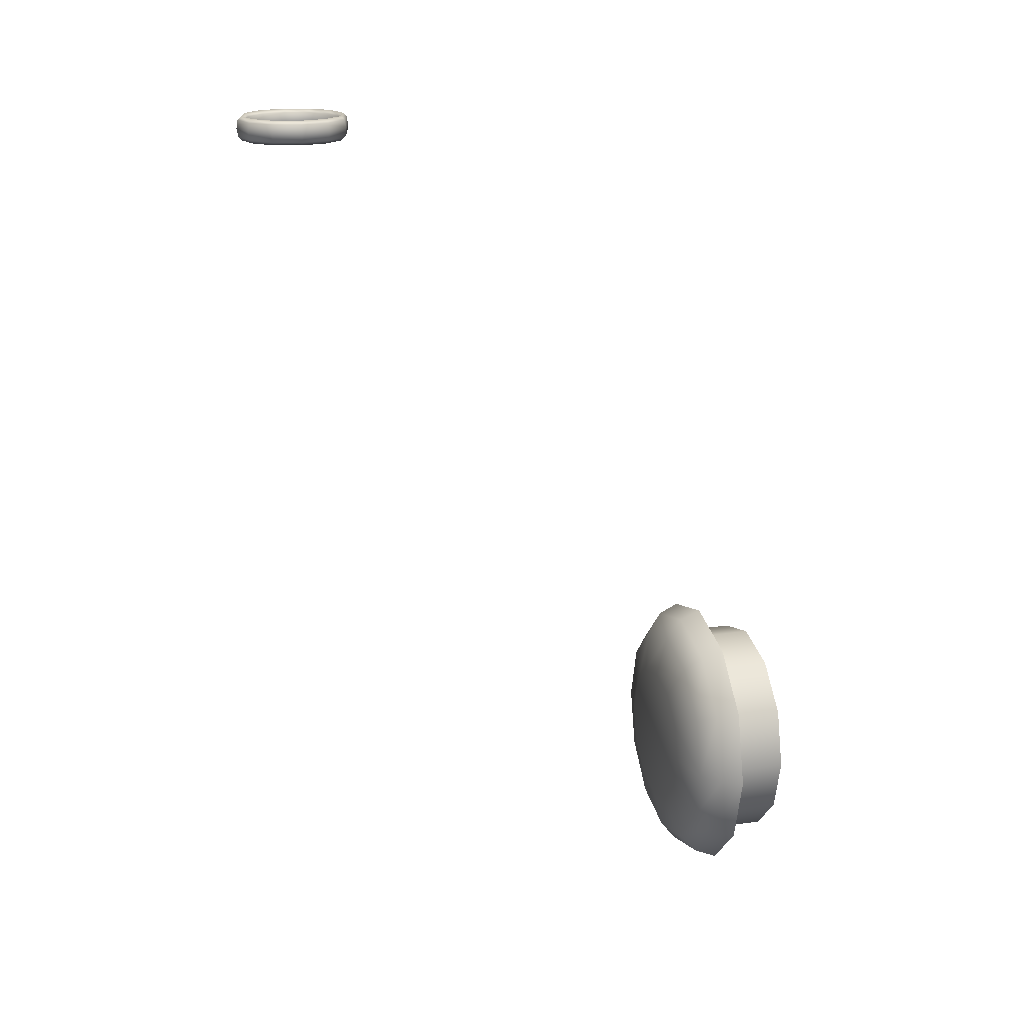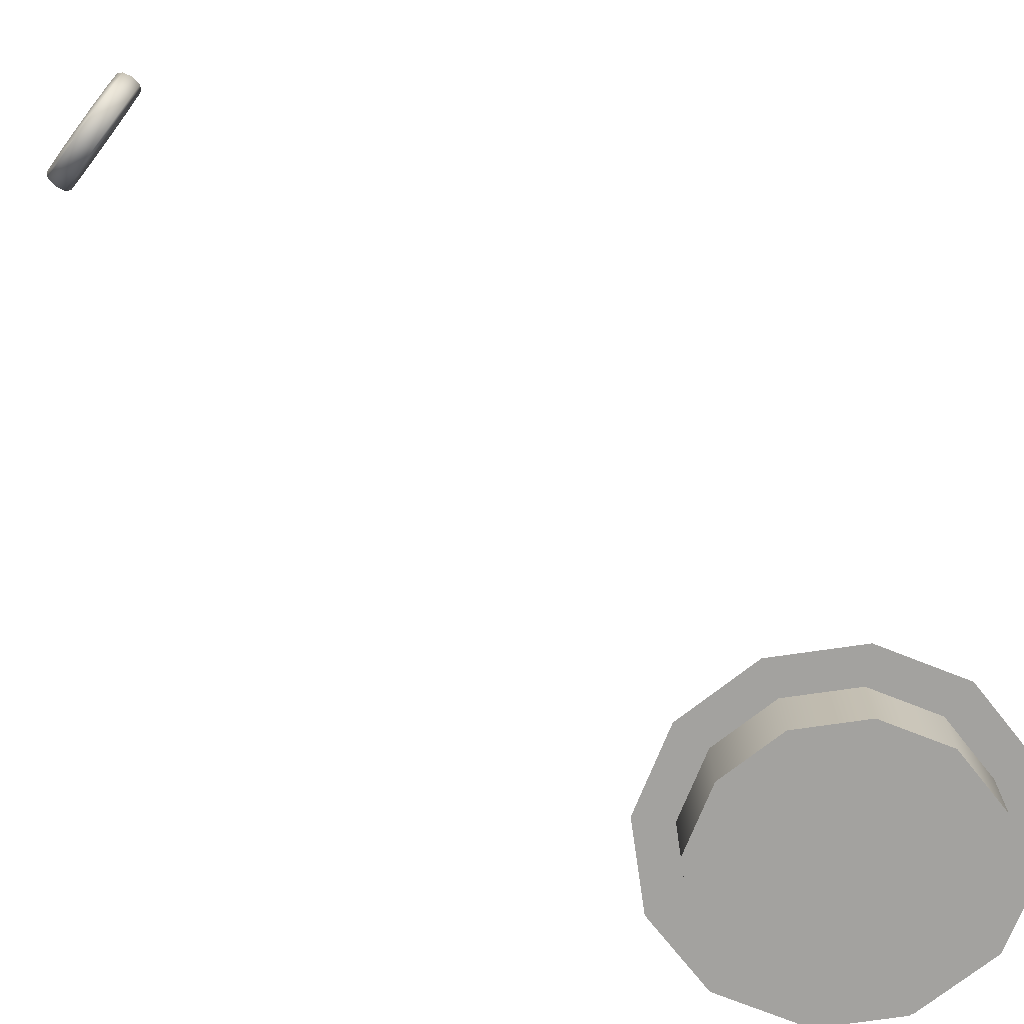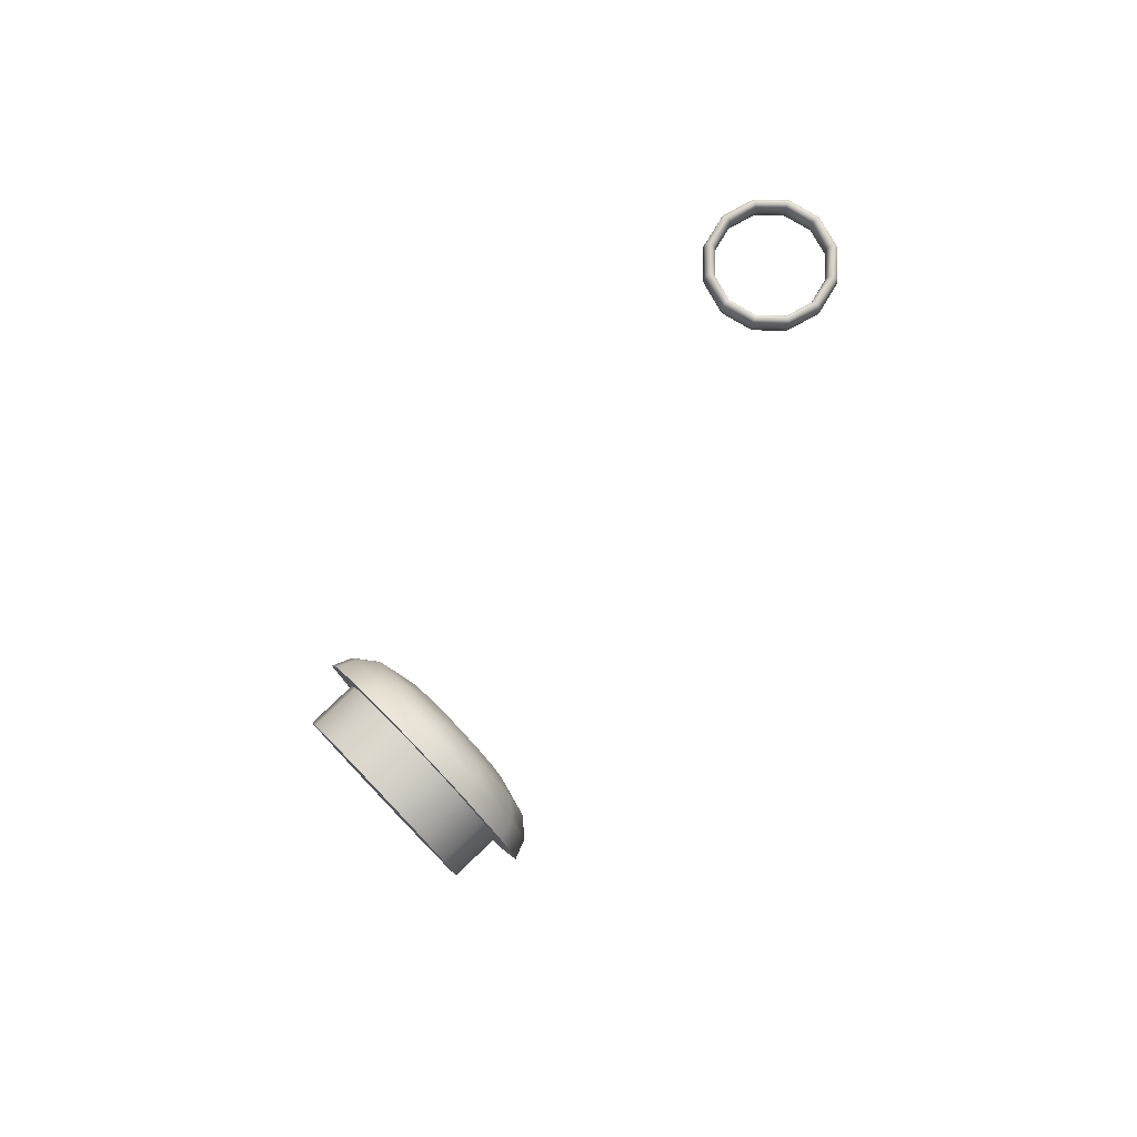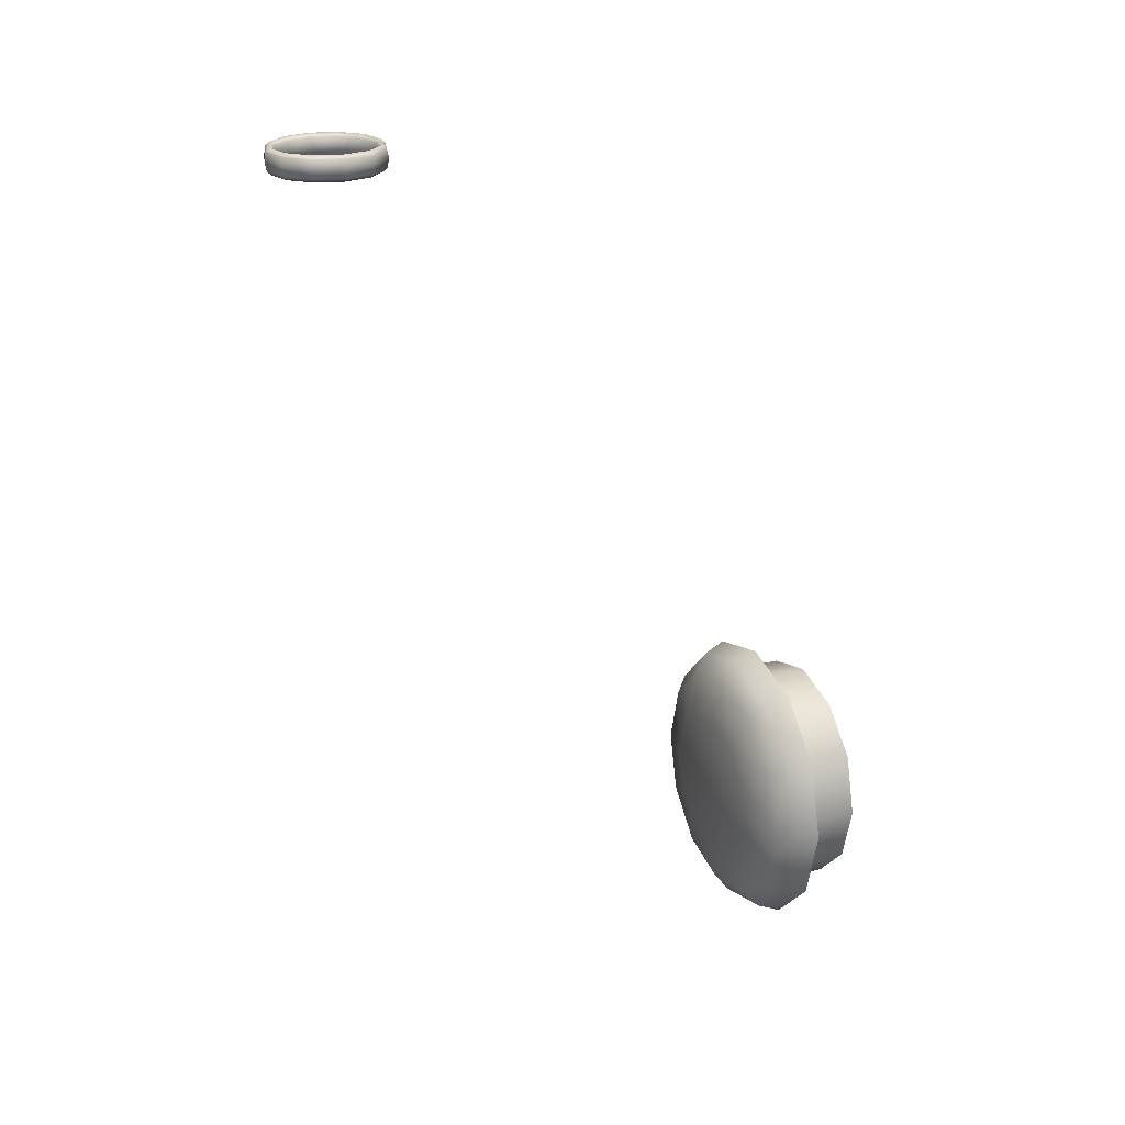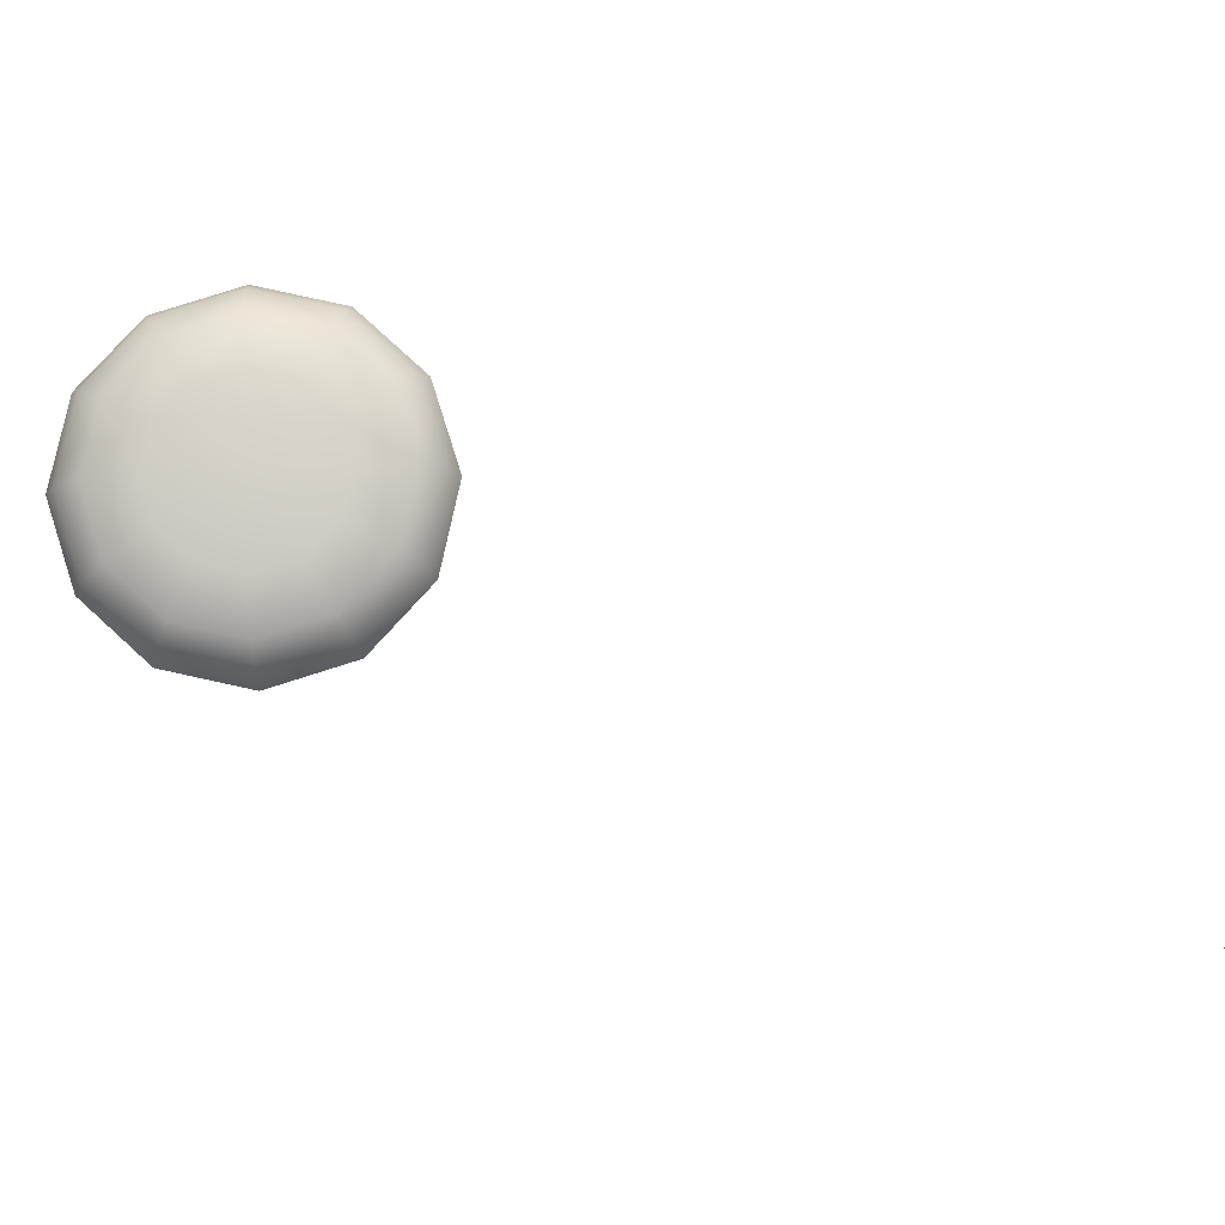
<metadata>
{"format":"obj","ext":"obj","renderer":"f3d","projection":"perspective","resolution":1024,"background":"white","views":[{"elev":18.7,"azim":74.5,"up":"+Y"},{"elev":-72.5,"azim":-126.7,"up":"+Z"},{"elev":77.6,"azim":-133.9,"up":"+Y"},{"elev":22.9,"azim":66.7,"up":"+Y"},{"elev":79.7,"azim":117.4,"up":"+Z"}]}
</metadata>
<code>
o Sink_14_Sink_14_0_GeomSubset_1
v 0.3233 0.223 -0.0735
v 0.3289 0.223 -0.06561
v 0.3246 0.2274 -0.06561
v -0.001999 0.2274 -0.06561
v 0.3289 -0.1871 -0.06561
v 0.3246 0.2274 0.08123
v 0.3289 0.223 0.08123
v 0.317 0.2199 0.09109
v 0.3029 0.197 -0.000478
v 0.2988 0.1953 -0.005929
v 0.2981 0.2019 -0.000956
v 0.2957 0.1984 -0.006382
v 0.3215 0.2148 0.09109
v 0.2978 0.2021 0.0858
v 0.3011 0.2045 0.09109
v 0.3029 0.197 0.0858
v 0.3069 0.1987 0.09109
v -0.001999 0.2274 0.08123
v -0.001999 0.223 -0.0735
v 0.3236 -0.1871 -0.0735
v -0.001999 0.2021 -0.001476
v -0.001999 0.1933 -0.005644
v 0.3289 -0.1871 0.08121
v 0.3029 -0.1871 0.08736
v 0.3215 -0.1874 0.09105
v 0.3058 -0.1871 0.09096
v -0.001999 0.1984 -0.006482
v -0.001999 0.2199 0.09109
v -0.001999 0.2021 0.0858
v 0.3237 -0.2228 -0.0735
v -0.3273 0.223 -0.0735
v 0.3289 -0.2228 -0.06561
v 0.3021 -0.188 0.08386
v 0.3193 -0.2308 -0.06561
v -0.3286 0.2274 -0.06561
v 0.3194 -0.2308 0.08123
v -0.001999 -0.2228 -0.0735
v -0.001999 -0.188 0.08384
v 0.3289 -0.2228 0.08123
v -0.2997 0.1984 -0.006417
v 0.3215 -0.2193 0.09109
v -0.3018 0.2021 0.0858
v 0.3029 -0.2038 0.09109
v -0.321 0.2199 0.09109
v 0.3166 -0.2234 0.09109
v -0.001999 -0.2308 -0.06561
v -0.001999 -0.1871 -0.0735
v -0.3286 0.2274 0.08123
v -0.3021 0.2019 -0.000956
v -0.3329 0.223 -0.06561
v -0.3028 0.1939 -0.005746
v -0.3276 -0.1871 -0.0735
v -0.001999 -0.2038 0.09109
v -0.001999 -0.2331 0.08115
v -0.3069 0.197 -0.000478
v -0.3069 0.197 0.0858
v -0.3329 0.223 0.08123
v -0.3051 0.2045 0.09109
v -0.3255 0.2148 0.09109
v -0.3109 0.1987 0.09109
v -0.001999 -0.2257 0.09109
v -0.3277 -0.2228 -0.0735
v -0.3233 -0.2308 -0.06561
v -0.3069 -0.1871 0.08736
v -0.3329 -0.1871 -0.06561
v -0.3098 -0.1871 0.09096
v -0.3329 -0.1871 0.08121
v -0.3061 -0.188 0.08382
v -0.3255 -0.1874 0.09105
v -0.3234 -0.2308 0.08123
v -0.3206 -0.2234 0.09109
v -0.3329 -0.2228 -0.06561
v -0.3069 -0.2038 0.09109
v -0.3329 -0.2228 0.08123
v -0.3255 -0.2193 0.09109
v -0.001999 0.2045 0.09109
v 0.0114 0.09334 -0.005746
v 0.02077 0.08444 -0.005746
v -0.001999 0.09772 -0.005746
v 0.02392 0.07185 -0.005746
v -0.01539 0.09333 -0.005747
v 0.02026 0.0594 -0.005746
v -0.02476 0.08443 -0.005746
v 0.01142 0.05065 -0.005746
v -0.02792 0.07185 -0.005747
v -0.001999 0.04682 -0.005746
v -0.02426 0.0594 -0.005746
v -0.01542 0.05065 -0.005746
v 0.3234 0.07187 -0.0735
v 0.3289 0.07187 -0.06561
v 0.3289 0.07187 0.08122
v 0.3215 0.07187 0.09108
v 0.3066 0.07187 0.09105
v 0.3029 0.07187 0.08622
v -0.3069 0.07187 0.08622
v -0.3106 0.07187 0.09105
v -0.3255 0.07187 0.09108
v -0.3329 0.07187 0.08122
v -0.3329 0.07187 -0.06561
v -0.3274 0.07187 -0.0735
v 0.3029 0.07187 -0.000478
v 0.2997 0.07187 -0.005746
v -0.3037 0.07187 -0.005746
v -0.3069 0.07187 -0.000478
v 0.1555 0.07398 -0.005835
v 0.1578 0.1176 -0.005837
v -0.16 0.07384 -0.005817
v -0.162 0.1171 -0.00577
v -0.001999 -0.02128 -0.00638
v -0.001999 -0.02916 -0.005051
v 0.1048 -0.02916 -0.004862
v 0.09576 -0.02128 -0.006389
v -0.1074 -0.02128 -0.006391
v -0.1171 -0.02916 -0.004644
v 0.3289 -0.02128 -0.06561
v 0.3289 -0.02916 -0.06561
v 0.3235 -0.02916 -0.0735
v 0.3235 -0.02128 -0.0735
v 0.3289 -0.02128 0.08122
v 0.3289 -0.02916 0.08122
v 0.3215 -0.02128 0.09107
v 0.3215 -0.02916 0.09107
v 0.3064 -0.02128 0.09102
v 0.3064 -0.02916 0.09102
v 0.3029 -0.02128 0.08658
v 0.3029 -0.02916 0.08662
v -0.3069 -0.02916 0.0867
v -0.3069 -0.02128 0.08666
v -0.3103 -0.02128 0.09102
v -0.3103 -0.02916 0.09101
v -0.3255 -0.02128 0.09107
v -0.3255 -0.02916 0.09107
v -0.3329 -0.02128 0.08122
v -0.3329 -0.02916 0.08122
v -0.3329 -0.02128 -0.06561
v -0.3329 -0.02916 -0.06561
v -0.3275 -0.02128 -0.0735
v -0.3275 -0.02916 -0.0735
v 0.3029 -0.02128 -0.000478
v 0.3029 -0.02916 0.000784
v 0.3004 -0.02128 -0.006386
v 0.3005 -0.02916 -0.005116
v -0.3046 -0.02128 -0.006391
v -0.3047 -0.02916 -0.004972
v -0.3069 -0.02128 -0.000478
v -0.3069 -0.02916 0.000929
v -0.001999 -0.02916 -0.0735
v -0.001999 -0.02128 -0.0735
v 0.1425 0.03459 -0.006009
v 0.3001 0.02529 -0.006066
v 0.3029 0.02529 -0.000478
v 0.3029 0.02529 0.0864
v 0.3065 0.02529 0.09104
v 0.3215 0.02529 0.09108
v 0.3289 0.02529 0.08122
v 0.3289 0.02529 -0.06561
v 0.3234 0.02529 -0.0735
v -0.3275 0.02529 -0.0735
v -0.3329 0.02529 -0.06561
v -0.3329 0.02529 0.08122
v -0.3255 0.02529 0.09108
v -0.3105 0.02529 0.09104
v -0.3069 0.02529 0.08644
v -0.3069 0.02529 -0.000478
v -0.3041 0.02529 -0.006069
v -0.1485 0.03455 -0.006006
v -0.001999 0.072 -0.0735
v -0.001999 0.02529 -0.0735
v 0.008268 0.08841 -0.01249
v 0.01545 0.0816 -0.01249
v -0.001999 0.09177 -0.01249
v 0.01786 0.07195 -0.01249
v -0.01226 0.08841 -0.01249
v 0.01506 0.0624 -0.01249
v -0.01944 0.08159 -0.01249
v 0.008284 0.0557 -0.01249
v -0.02186 0.07195 -0.01249
v -0.001999 0.05277 -0.01249
v -0.01906 0.0624 -0.01249
v -0.01228 0.0557 -0.01249
v -0.001999 0.07212 -0.01249
v -0.02548 0.0855 -0.00464
v -0.01559 0.09538 -0.00464
v -0.002093 0.099 -0.00464
v 0.01141 0.09538 -0.00464
v 0.02129 0.0855 -0.00464
v 0.02491 0.072 -0.00464
v 0.02129 0.0585 -0.00464
v 0.01141 0.04862 -0.00464
v -0.002093 0.045 -0.00464
v -0.01559 0.04862 -0.00464
v -0.02548 0.0585 -0.00464
v -0.02909 0.072 -0.00464
v -0.02402 0.08466 -0.000639
v -0.01475 0.09393 -0.000639
v -0.002093 0.09732 -0.000639
v 0.01057 0.09393 -0.000639
v 0.01983 0.08466 -0.000639
v 0.02323 0.072 -0.000639
v 0.01983 0.05934 -0.000639
v 0.01057 0.05007 -0.000639
v -0.002093 0.04668 -0.000639
v -0.01475 0.05007 -0.000639
v -0.02402 0.05934 -0.000639
v -0.02741 0.072 -0.000639
v -0.002093 0.072 0.00439
v -0.02076 0.08278 0.002379
v -0.01387 0.0788 0.00439
v -0.00889 0.08377 0.00439
v -0.01287 0.09067 0.002379
v -0.002093 0.08559 0.00439
v -0.002093 0.09356 0.002379
v 0.004704 0.08377 0.00439
v 0.008687 0.09067 0.002379
v 0.00968 0.0788 0.00439
v 0.01658 0.08278 0.002379
v 0.0115 0.072 0.00439
v 0.01947 0.072 0.002379
v 0.00968 0.0652 0.00439
v 0.01658 0.06122 0.002379
v 0.004704 0.06023 0.00439
v 0.008687 0.05333 0.002379
v -0.002093 0.05841 0.00439
v -0.002093 0.05044 0.002379
v -0.00889 0.06023 0.00439
v -0.01287 0.05333 0.002379
v -0.01387 0.0652 0.00439
v -0.02076 0.06122 0.002379
v -0.01569 0.072 0.00439
v -0.02365 0.072 0.002379
v -0.02041 0.08257 -0.00464
v -0.01267 0.09032 -0.00464
v -0.002093 0.09315 -0.00464
v 0.008482 0.09032 -0.00464
v 0.01622 0.08257 -0.00464
v 0.01906 0.072 -0.00464
v 0.01622 0.06143 -0.00464
v 0.008482 0.05368 -0.00464
v -0.002093 0.05085 -0.00464
v -0.01267 0.05368 -0.00464
v -0.02041 0.06143 -0.00464
v -0.02324 0.072 -0.00464
v -0.02041 0.08257 -0.01539
v -0.01267 0.09032 -0.01539
v -0.002093 0.072 -0.01539
v -0.002093 0.09315 -0.01539
v 0.008482 0.09032 -0.01539
v 0.01622 0.08257 -0.01539
v 0.01906 0.072 -0.01539
v 0.01622 0.06143 -0.01539
v 0.008482 0.05368 -0.01539
v -0.002093 0.05085 -0.01539
v -0.01267 0.05368 -0.01539
v -0.02041 0.06143 -0.01539
v -0.02324 0.072 -0.01539
v -0.009208 0.2016 0.08113
v -0.006161 0.2016 0.08418
v -0.002 0.2016 0.08529
v 0.002161 0.2016 0.08418
v 0.005208 0.2016 0.08113
v 0.006323 0.2016 0.07697
v 0.005208 0.2016 0.07281
v 0.002161 0.2016 0.06976
v -0.002 0.2016 0.06865
v -0.006161 0.2016 0.06976
v -0.009208 0.2016 0.07281
v -0.01032 0.2016 0.07697
v -0.009442 0.2001 0.08127
v -0.006297 0.2001 0.08441
v -0.002 0.2001 0.08556
v 0.002297 0.2001 0.08441
v 0.005442 0.2001 0.08127
v 0.006594 0.2001 0.07697
v 0.005442 0.2001 0.07267
v 0.002297 0.2001 0.06953
v -0.002 0.2001 0.06838
v -0.006297 0.2001 0.06953
v -0.009442 0.2001 0.07267
v -0.01059 0.2001 0.07697
v -0.01001 0.1994 0.08159
v -0.006624 0.1994 0.08498
v -0.002 0.1994 0.08622
v 0.002624 0.1994 0.08498
v 0.006009 0.1994 0.08159
v 0.007248 0.1994 0.07697
v 0.006009 0.1994 0.07235
v 0.002624 0.1994 0.06896
v -0.002 0.1994 0.06772
v -0.006624 0.1994 0.06896
v -0.01001 0.1994 0.07235
v -0.01125 0.1994 0.07697
v -0.01057 0.2001 0.08192
v -0.006951 0.2001 0.08554
v -0.002 0.2001 0.08687
v 0.002951 0.2001 0.08554
v 0.006575 0.2001 0.08192
v 0.007902 0.2001 0.07697
v 0.006575 0.2001 0.07202
v 0.002951 0.2001 0.06839
v -0.002 0.2001 0.06707
v -0.006951 0.2001 0.06839
v -0.01057 0.2001 0.07202
v -0.0119 0.2001 0.07697
v -0.01081 0.2016 0.08206
v -0.007086 0.2016 0.08578
v -0.002 0.2016 0.08714
v 0.003086 0.2016 0.08578
v 0.00681 0.2016 0.08206
v 0.008172 0.2016 0.07697
v 0.00681 0.2016 0.07188
v 0.003086 0.2016 0.06816
v -0.002 0.2016 0.0668
v -0.007086 0.2016 0.06816
v -0.01081 0.2016 0.07188
v -0.01217 0.2016 0.07697
v -0.01057 0.2031 0.08192
v -0.006951 0.2031 0.08554
v -0.002 0.2031 0.08687
v 0.002951 0.2031 0.08554
v 0.006575 0.2031 0.08192
v 0.007902 0.2031 0.07697
v 0.006575 0.2031 0.07202
v 0.002951 0.2031 0.06839
v -0.002 0.2031 0.06707
v -0.006951 0.2031 0.06839
v -0.01057 0.2031 0.07202
v -0.0119 0.2031 0.07697
v -0.01001 0.2037 0.08159
v -0.006624 0.2037 0.08498
v -0.002 0.2037 0.08622
v 0.002624 0.2037 0.08498
v 0.006009 0.2037 0.08159
v 0.007248 0.2037 0.07697
v 0.006009 0.2037 0.07235
v 0.002624 0.2037 0.06896
v -0.002 0.2037 0.06772
v -0.006624 0.2037 0.06896
v -0.01001 0.2037 0.07235
v -0.01125 0.2037 0.07697
v -0.009442 0.2031 0.08127
v -0.006297 0.2031 0.08441
v -0.002 0.2031 0.08556
v 0.002297 0.2031 0.08441
v 0.005442 0.2031 0.08127
v 0.006594 0.2031 0.07697
v 0.005442 0.2031 0.07267
v 0.002297 0.2031 0.06953
v -0.002 0.2031 0.06838
v -0.006297 0.2031 0.06953
v -0.009442 0.2031 0.07267
v -0.01059 0.2031 0.07697
v -0.009615 0.2003 0.08137
v -0.006396 0.2003 0.08458
v -0.002 0.2003 0.08576
v 0.002396 0.2003 0.08458
v 0.005615 0.2003 0.08137
v 0.006793 0.2003 0.07697
v 0.005615 0.2003 0.07257
v 0.002396 0.2003 0.06935
v -0.002 0.2003 0.06818
v -0.006396 0.2003 0.06935
v -0.009615 0.2003 0.07257
v -0.01079 0.2003 0.07697
v -0.002 0.2003 0.07697
f 182 183 195 194
f 183 184 196 195
f 184 185 197 196
f 185 186 198 197
f 186 187 199 198
f 187 188 200 199
f 188 189 201 200
f 189 190 202 201
f 190 191 203 202
f 191 192 204 203
f 192 193 205 204
f 193 182 194 205
f 244 243 245 246
f 247 246 245 248
f 249 248 245 250
f 251 250 245 252
f 253 252 245 254
f 255 254 245 243
f 207 208 229 230
f 208 207 210 209
f 209 210 212 211
f 211 212 214 213
f 213 214 216 215
f 215 216 218 217
f 217 218 220 219
f 219 220 222 221
f 221 222 224 223
f 223 224 226 225
f 225 226 228 227
f 227 228 230 229
f 206 208 209 211
f 206 211 213 215
f 206 215 217 219
f 206 219 221 223
f 206 223 225 227
f 206 227 229 208
f 194 195 210 207
f 195 196 212 210
f 196 197 214 212
f 197 198 216 214
f 198 199 218 216
f 199 200 220 218
f 200 201 222 220
f 201 202 224 222
f 202 203 226 224
f 203 204 228 226
f 204 205 230 228
f 205 194 207 230
f 183 182 231 232
f 184 183 232 233
f 185 184 233 234
f 186 185 234 235
f 187 186 235 236
f 188 187 236 237
f 189 188 237 238
f 190 189 238 239
f 191 190 239 240
f 192 191 240 241
f 193 192 241 242
f 182 193 242 231
f 232 231 243 244
f 233 232 244 246
f 234 233 246 247
f 235 234 247 248
f 236 235 248 249
f 237 236 249 250
f 238 237 250 251
f 239 238 251 252
f 240 239 252 253
f 241 240 253 254
f 242 241 254 255
f 231 242 255 243
f 257 256 268 269
f 258 257 269 270
f 259 258 270 271
f 260 259 271 272
f 261 260 272 273
f 262 261 273 274
f 263 262 274 275
f 264 263 275 276
f 265 264 276 277
f 266 265 277 278
f 267 266 278 279
f 256 267 279 268
f 269 268 280 281
f 270 269 281 282
f 271 270 282 283
f 272 271 283 284
f 273 272 284 285
f 274 273 285 286
f 275 274 286 287
f 276 275 287 288
f 277 276 288 289
f 278 277 289 290
f 279 278 290 291
f 268 279 291 280
f 281 280 292 293
f 282 281 293 294
f 283 282 294 295
f 284 283 295 296
f 285 284 296 297
f 286 285 297 298
f 287 286 298 299
f 288 287 299 300
f 289 288 300 301
f 290 289 301 302
f 291 290 302 303
f 280 291 303 292
f 293 292 304 305
f 294 293 305 306
f 295 294 306 307
f 296 295 307 308
f 297 296 308 309
f 298 297 309 310
f 299 298 310 311
f 300 299 311 312
f 301 300 312 313
f 302 301 313 314
f 303 302 314 315
f 292 303 315 304
f 305 304 316 317
f 306 305 317 318
f 307 306 318 319
f 308 307 319 320
f 309 308 320 321
f 310 309 321 322
f 311 310 322 323
f 312 311 323 324
f 313 312 324 325
f 314 313 325 326
f 315 314 326 327
f 304 315 327 316
f 317 316 328 329
f 318 317 329 330
f 319 318 330 331
f 320 319 331 332
f 321 320 332 333
f 322 321 333 334
f 323 322 334 335
f 324 323 335 336
f 325 324 336 337
f 326 325 337 338
f 327 326 338 339
f 316 327 339 328
f 329 328 340 341
f 330 329 341 342
f 331 330 342 343
f 332 331 343 344
f 333 332 344 345
f 334 333 345 346
f 335 334 346 347
f 336 335 347 348
f 337 336 348 349
f 338 337 349 350
f 339 338 350 351
f 328 339 351 340
f 341 340 256 257
f 342 341 257 258
f 343 342 258 259
f 344 343 259 260
f 345 344 260 261
f 346 345 261 262
f 347 346 262 263
f 348 347 263 264
f 349 348 264 265
f 350 349 265 266
f 351 350 266 267
f 340 351 267 256

</code>
